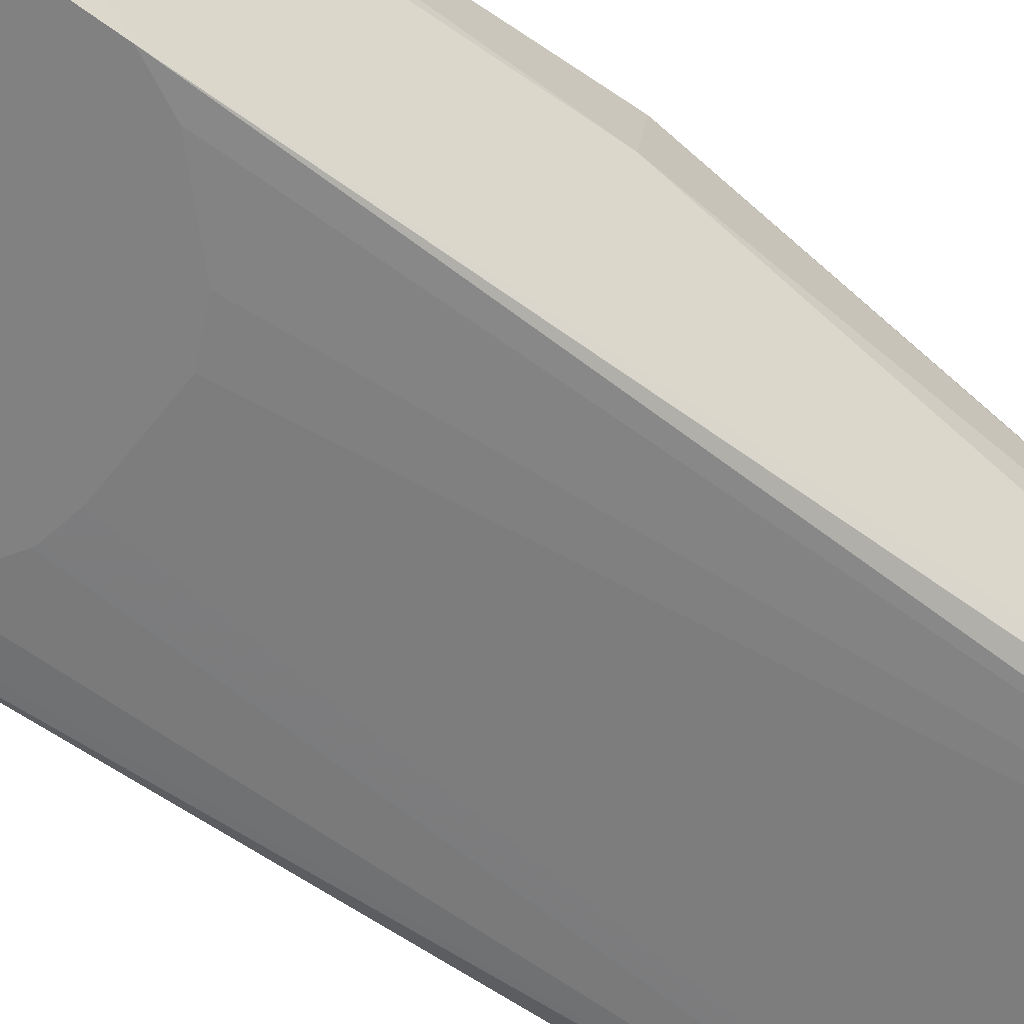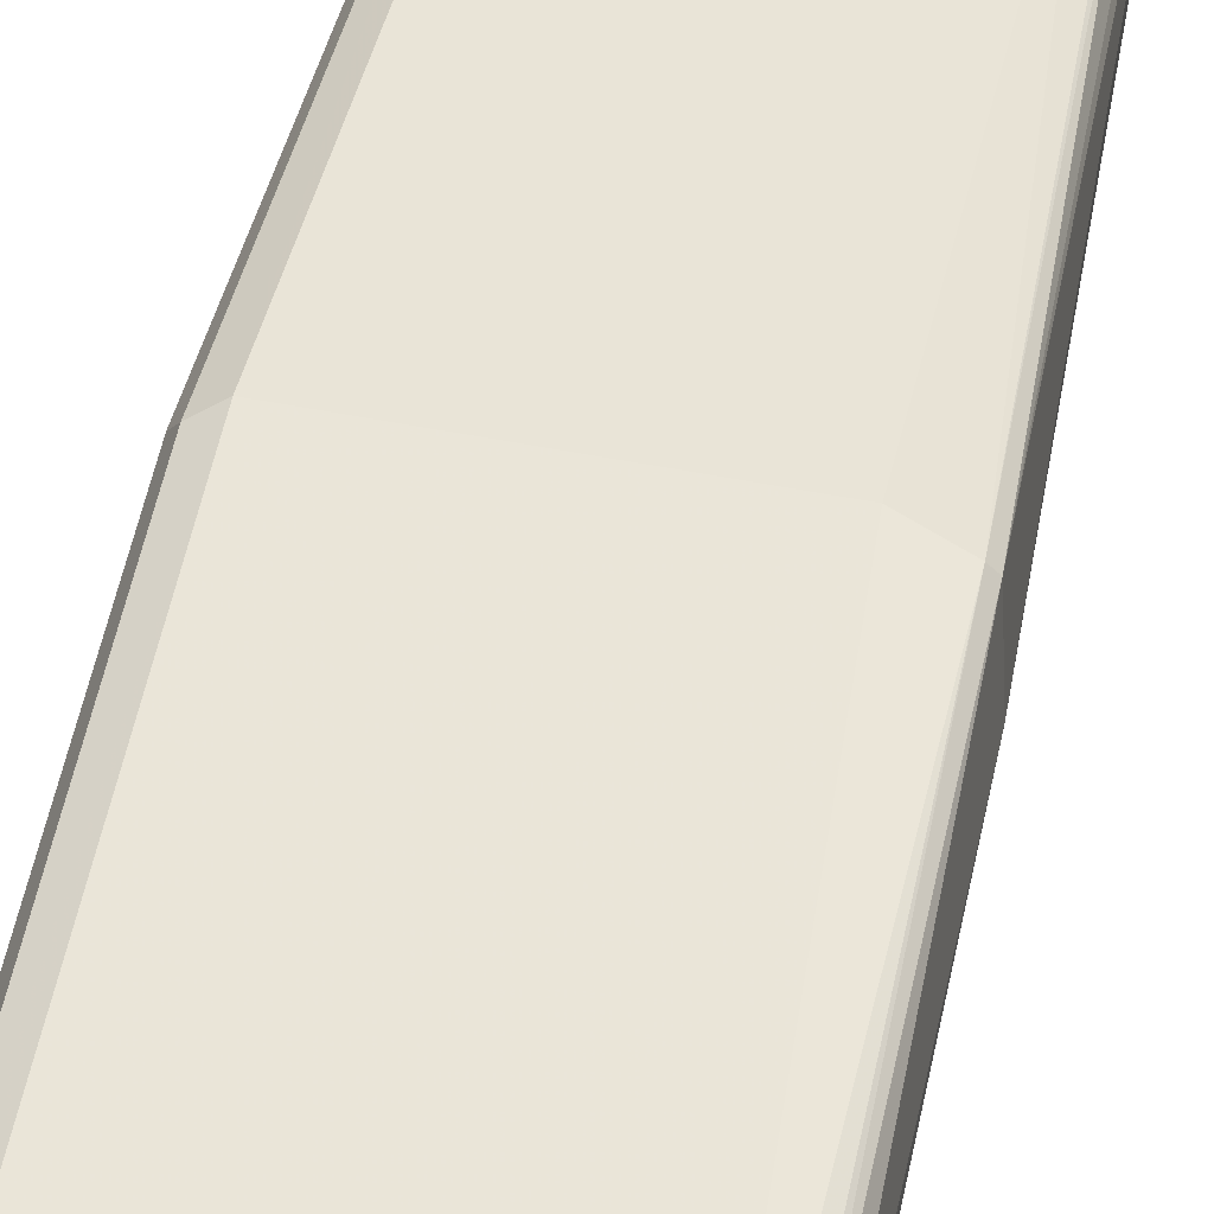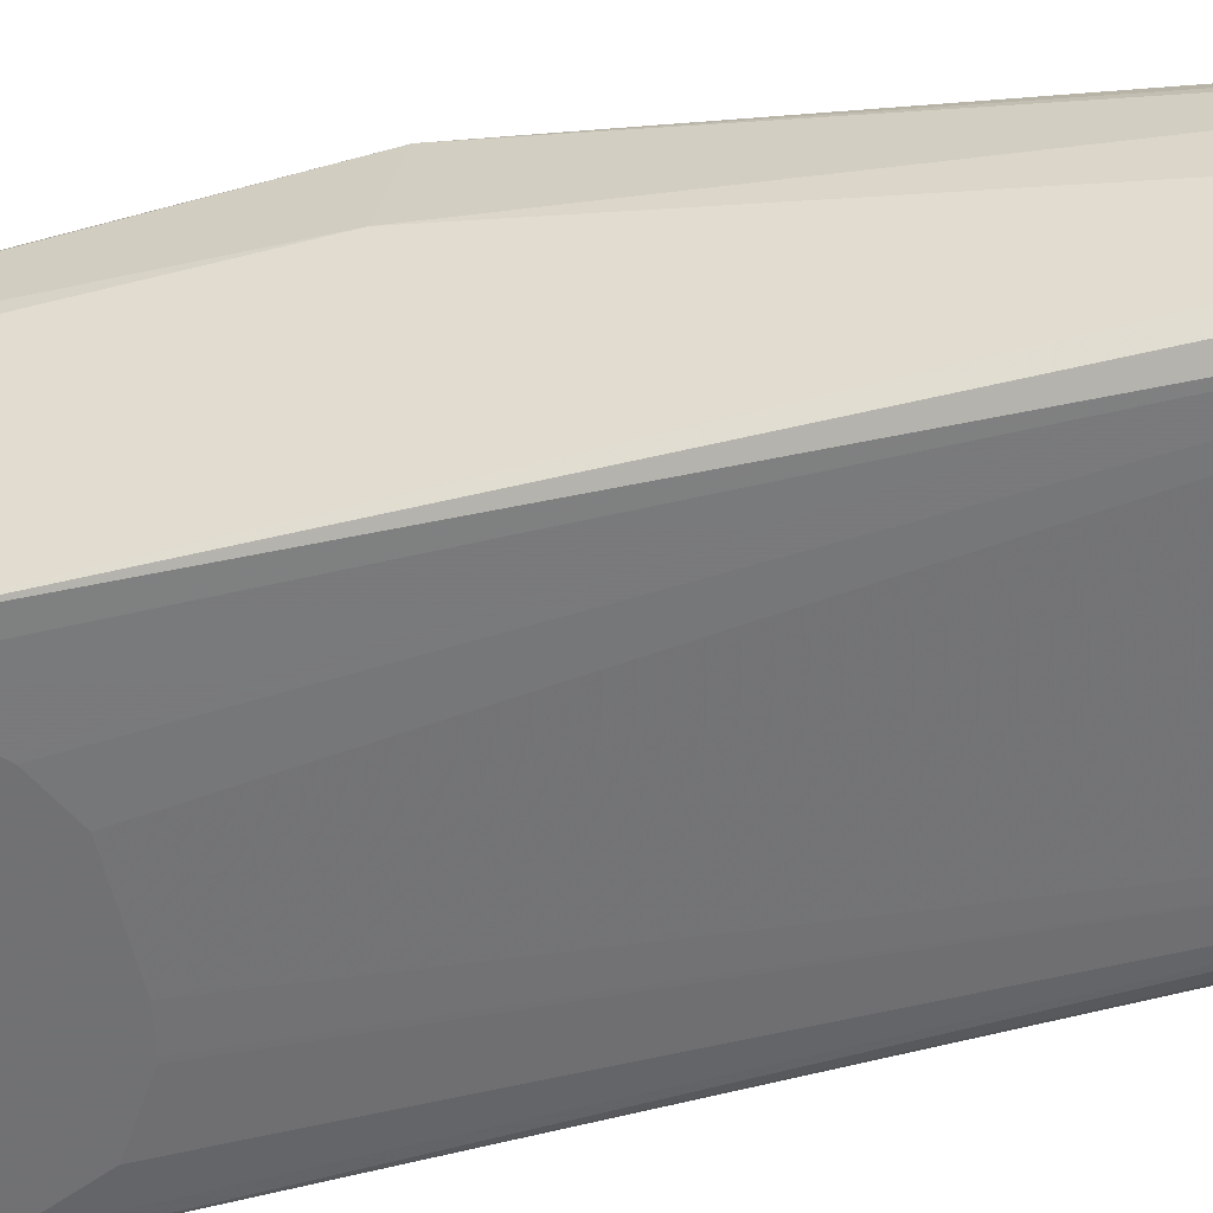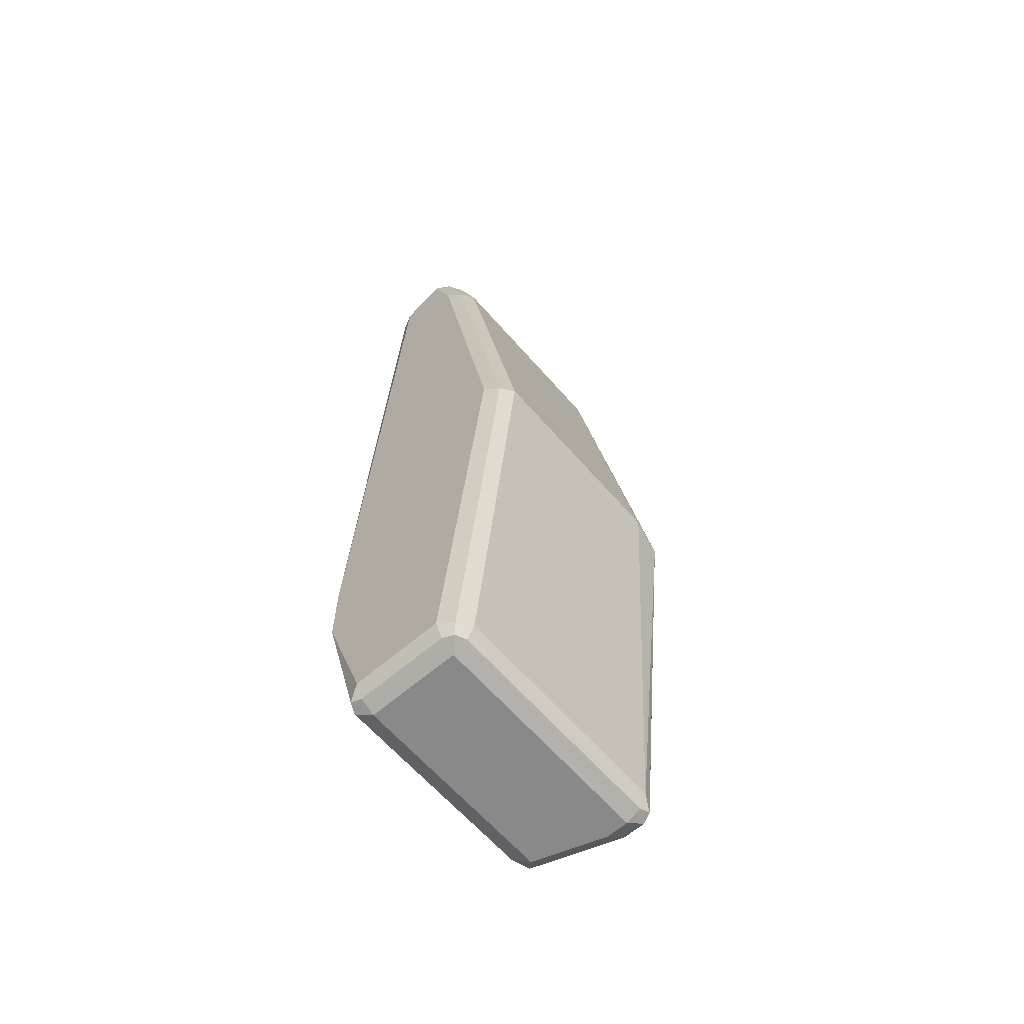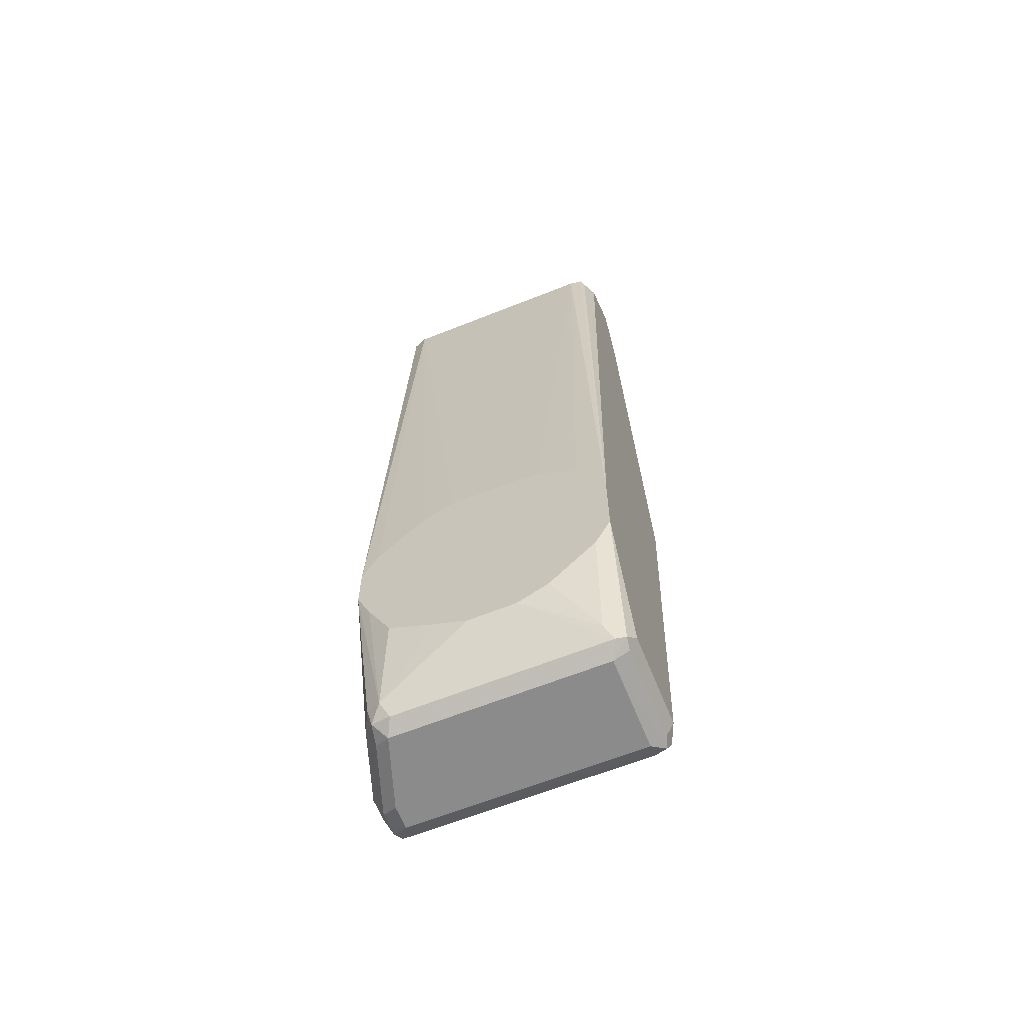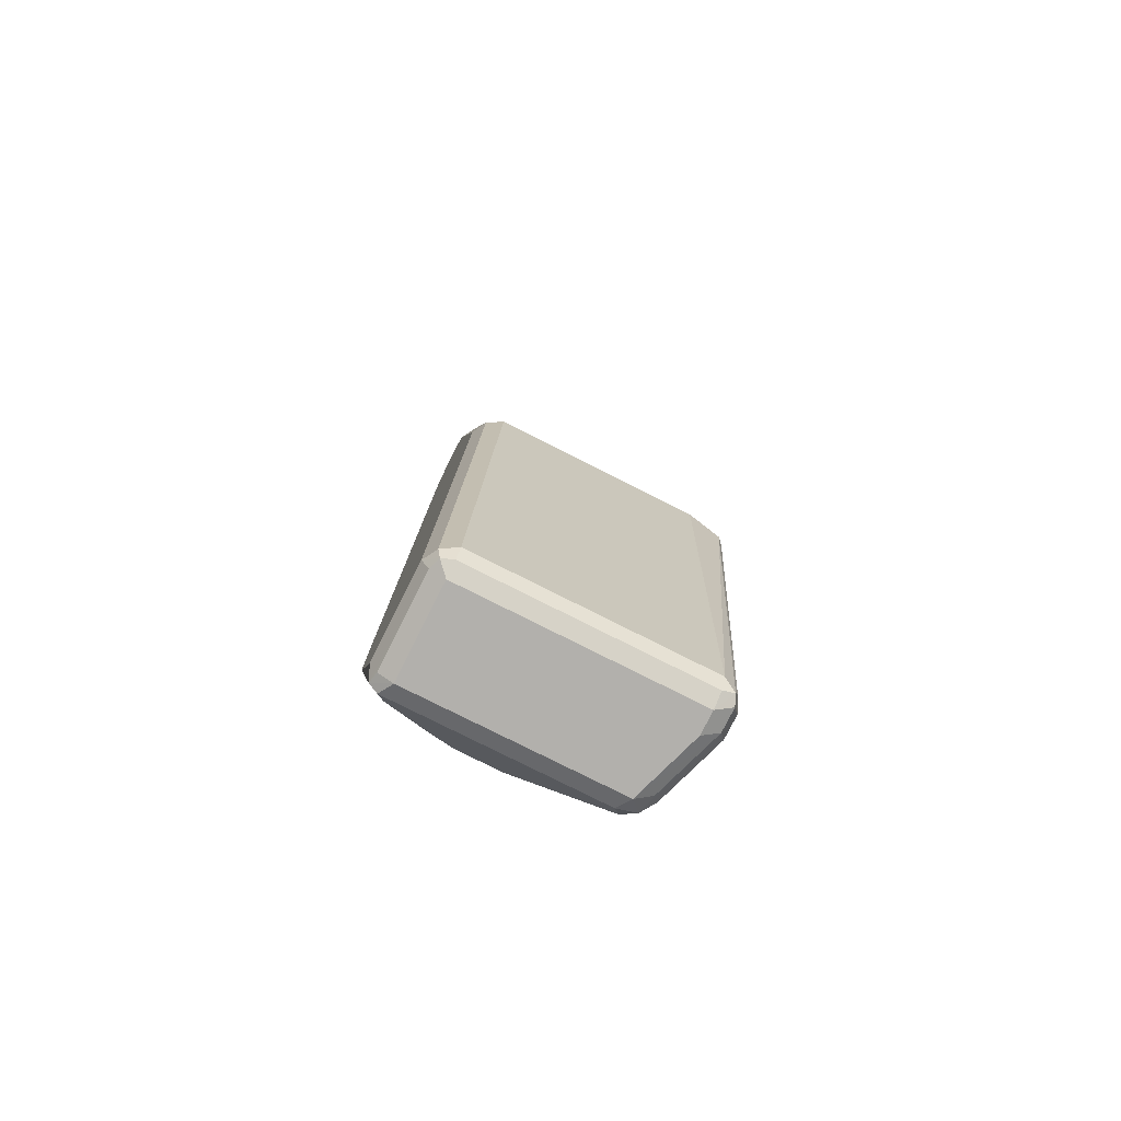
<metadata>
{"format":"obj","ext":"obj","renderer":"f3d","projection":"perspective","resolution":1024,"background":"white","views":[{"elev":-60.4,"azim":-127.5,"up":"+Y"},{"elev":51.4,"azim":-167.8,"up":"+Y"},{"elev":-55.3,"azim":-76.8,"up":"+Y"},{"elev":-63.2,"azim":131.0,"up":"+Z"},{"elev":-64.0,"azim":21.9,"up":"+Z"},{"elev":-78.6,"azim":153.3,"up":"+Z"}]}
</metadata>
<code>
v 0.05076 0.8832 0.3045
v 0.04737 0.89 0.3012
v 0.04568 0.8883 0.3096
v 0.04737 0.8799 0.3113
v 0.05076 0.8629 0.2944
v 0.05076 0.8934 0.2741
v 0.04737 0.9002 0.2707
v 0.03721 0.89 0.3113
v 0.0406 0.8832 0.3147
v 0.04399 0.8968 0.2876
v 0.0406 0.9035 0.2741
v 0.0406 0.8934 0.3045
v 0.04568 0.8756 0.3096
v 0.04737 0.8596 0.3012
v 0.04568 0.8553 0.2995
v 0.04737 0.8562 0.2944
v 0.05076 0.8424 -0.01013
v 0.05076 0.9238 0.09138
v 0.04737 0.9306 0.088
v 0.0406 0.934 0.09138
v -0.05414 0.89 0.3113
v -0.05076 0.8832 0.3147
v 0.0406 0.8562 0.3012
v -0.05076 0.9035 0.2741
v -0.05076 0.8934 0.3045
v -0.05076 0.8562 0.3012
v -0.05076 0.8528 0.2944
v 0.0406 0.8528 0.2944
v 0.04759 0.8424 -0.002488
v 0.05076 0.8424 -0.04059
v 0.05076 0.9035 -0.1015
v 0.04737 0.9103 -0.1049
v -0.05076 0.934 0.09138
v 0.0406 0.9137 -0.1015
v -0.05837 0.8883 0.3096
v -0.05414 0.9002 0.2809
v -0.05752 0.8832 0.3113
v -0.05584 0.8782 0.3122
v -0.05752 0.9002 0.2741
v -0.06599 0.9315 0.08633
v -0.05584 0.8579 0.302
v -0.05752 0.8562 0.2978
v -0.06091 0.8424 -0.01013
v -0.05761 0.8424 -0.003532
v -0.05414 0.8424 0.003397
v -0.03384 0.8424 0.02372
v -0.02725 0.8424 0.02702
v -0.02048 0.8424 0.0304
v -0.0203 0.8424 0.03048
v 0.01014 0.8424 0.03048
v 0.0203 0.8424 0.02869
v 0.02163 0.8424 0.02827
v 0.0383 0.8424 0.018
v 0.04399 0.8424 -0.05412
v 0.04822 0.8579 -0.1066
v 0.05076 0.8629 -0.1015
v 0.04737 0.9035 -0.1083
v 0.04568 0.9086 -0.1091
v -0.06091 0.9137 -0.1015
v 0.0406 0.9103 -0.1083
v -0.06599 0.9112 -0.1066
v -0.06091 0.8832 0.3045
v -0.05837 0.8985 0.2792
v -0.06091 0.8934 0.2741
v -0.05837 0.8731 0.3058
v -0.06853 0.9289 0.08633
v -0.06768 0.9103 -0.1015
v -0.06091 0.8629 0.2944
v -0.07107 0.9035 0.08124
v -0.07107 0.8934 -0.07106
v -0.06091 0.8424 -0.03045
v 0.02368 0.8424 -0.07444
v 0.0406 0.8528 -0.1015
v 0.04399 0.8562 -0.1083
v 0.0406 0.8629 -0.1117
v 0.04737 0.8629 -0.1083
v -0.06091 0.9103 -0.1083
v 0.0406 0.9035 -0.1117
v -0.06091 0.9035 -0.1117
v -0.06768 0.9069 -0.1083
v -0.07107 0.9035 -0.1015
v -0.07107 0.8934 -0.1015
v -0.06091 0.8629 -0.1015
v -0.05752 0.8562 -0.09811
v -0.05076 0.8528 -0.1015
v -0.05476 0.8424 -0.0446
v 0.01692 0.8424 -0.07782
v 0.01014 0.8424 -0.08121
v -0.04737 0.8562 -0.1083
v -0.05076 0.8629 -0.1117
v -0.06091 0.8934 -0.1117
v -0.06768 0.8968 -0.1083
v -0.06599 0.8883 -0.1066
v -0.05584 0.8579 -0.1066
v -0.01015 0.8424 -0.08121
v -0.02431 0.8424 -0.07507
v -0.0446 0.8424 -0.06489
v -0.05752 0.8663 -0.1083
f 40 67 66
f 43 68 69
f 41 65 42
f 42 65 68
f 42 68 43
f 43 69 70
f 43 70 82
f 40 61 67
f 43 82 71
f 54 72 73
f 55 75 76
f 54 74 55
f 55 74 75
f 55 76 57
f 57 76 58
f 58 77 60
f 58 78 79
f 58 76 75
f 58 75 78
f 40 59 61
f 54 73 74
f 40 66 63
f 28 52 53
f 38 65 41
f 28 51 52
f 58 79 77
f 28 53 29
f 30 54 55
f 30 55 56
f 31 56 55
f 31 55 57
f 31 57 58
f 31 58 32
f 32 58 34
f 33 59 40
f 34 58 60
f 34 60 61
f 34 61 59
f 35 62 37
f 35 36 63
f 35 63 64
f 35 64 62
f 36 39 63
f 37 62 65
f 37 65 38
f 39 40 63
f 60 77 61
f 92 94 93
f 61 79 80
f 79 91 92
f 79 92 80
f 80 92 82
f 80 82 81
f 82 92 93
f 82 93 94
f 82 94 83
f 83 94 84
f 84 94 85
f 75 79 78
f 85 94 89
f 85 95 96
f 85 96 97
f 85 97 86
f 89 94 90
f 90 94 98
f 90 98 92
f 90 92 91
f 92 98 94
f 28 50 51
f 85 89 95
f 75 91 79
f 75 90 91
f 74 95 89
f 61 80 81
f 61 81 67
f 62 68 65
f 62 64 66
f 62 66 69
f 62 69 68
f 63 66 64
f 66 67 81
f 66 81 69
f 69 81 82
f 69 82 70
f 71 82 83
f 71 83 84
f 71 84 85
f 71 85 86
f 72 87 73
f 73 87 88
f 73 88 74
f 74 89 90
f 74 90 75
f 74 88 95
f 61 77 79
f 27 50 28
f 1 4 14
f 27 48 49
f 6 19 7
f 7 11 10
f 7 19 20
f 7 20 11
f 8 12 25
f 8 25 21
f 8 21 22
f 8 22 9
f 9 22 26
f 6 18 19
f 9 26 23
f 9 15 13
f 11 24 25
f 11 25 12
f 11 20 33
f 11 33 24
f 13 15 14
f 15 26 27
f 15 27 28
f 15 28 17
f 9 23 15
f 15 17 16
f 5 16 17
f 5 14 15
f 27 49 50
f 1 2 3
f 1 3 4
f 1 14 5
f 1 5 17
f 1 17 30
f 1 30 56
f 1 56 31
f 1 31 18
f 5 15 16
f 1 18 6
f 2 6 7
f 3 8 9
f 3 9 4
f 3 7 10
f 3 10 11
f 3 11 12
f 3 12 8
f 4 9 13
f 4 13 14
f 1 6 2
f 15 23 26
f 2 7 3
f 17 53 52
f 20 59 33
f 21 35 22
f 21 25 36
f 21 36 35
f 22 35 37
f 22 37 38
f 22 38 26
f 24 39 36
f 24 36 25
f 20 34 59
f 24 33 40
f 26 38 41
f 27 41 42
f 27 42 43
f 27 43 44
f 27 44 45
f 27 45 46
f 27 46 47
f 17 29 53
f 27 47 48
f 24 40 39
f 20 32 34
f 26 41 27
f 18 32 19
f 17 51 50
f 17 52 51
f 19 32 20
f 17 50 49
f 17 49 48
f 17 48 47
f 17 46 45
f 17 45 44
f 17 44 43
f 17 43 71
f 17 71 86
f 17 47 46
f 17 97 96
f 17 96 95
f 17 95 88
f 18 31 32
f 17 88 87
f 17 87 72
f 17 72 54
f 17 86 97
f 17 54 30
f 17 28 29

</code>
